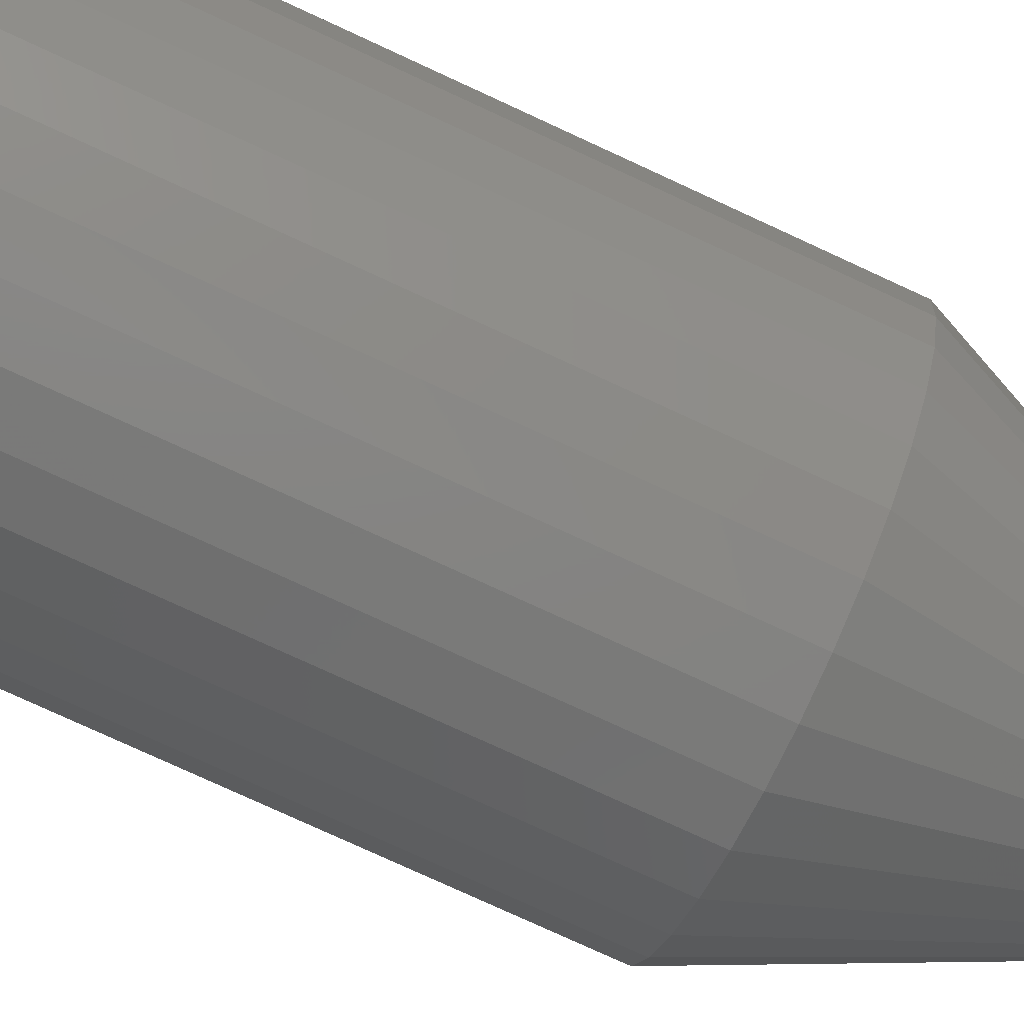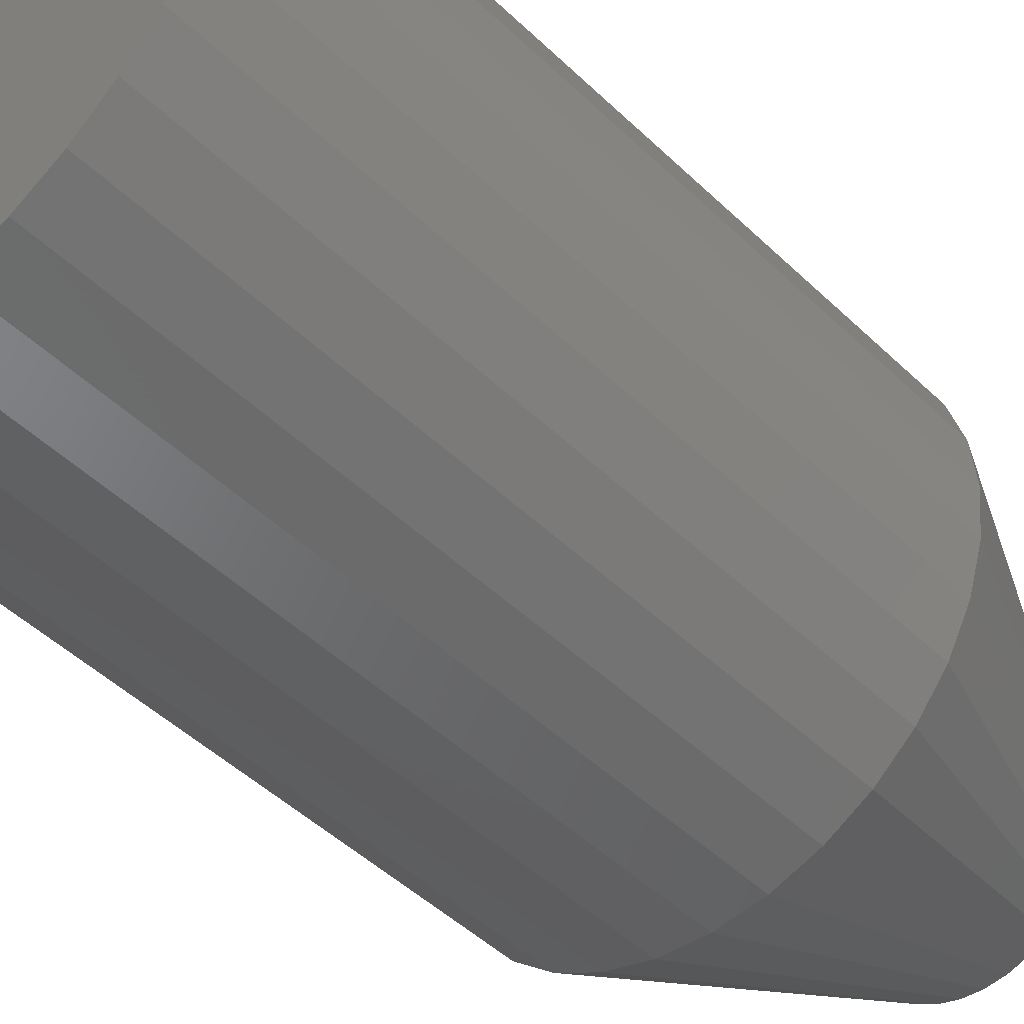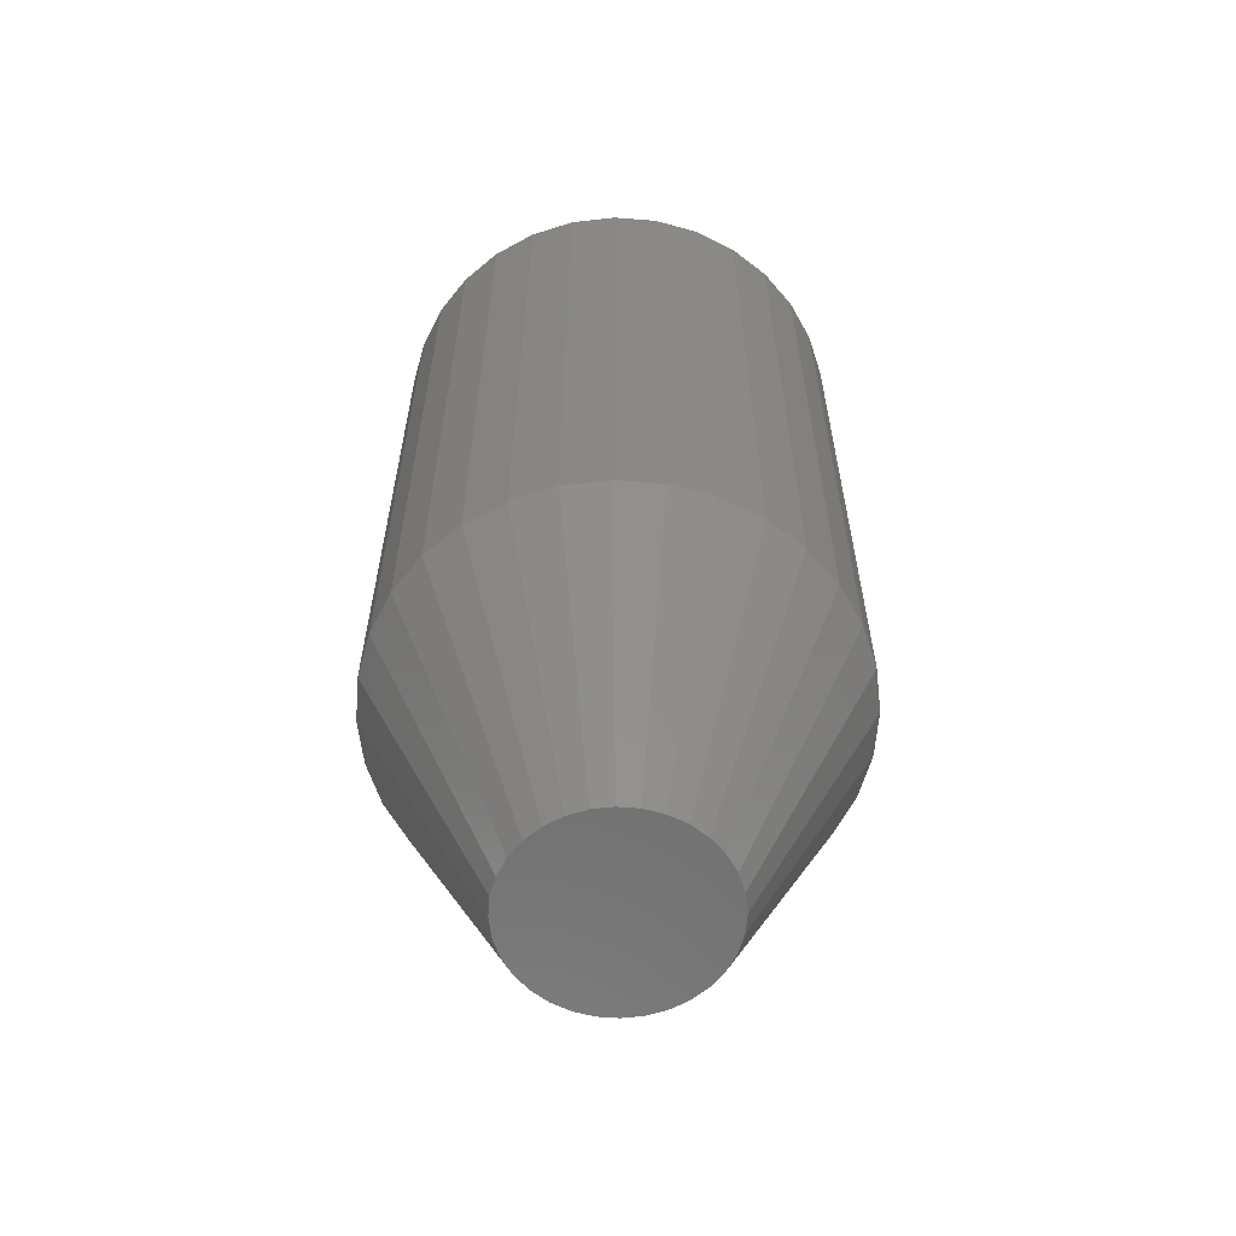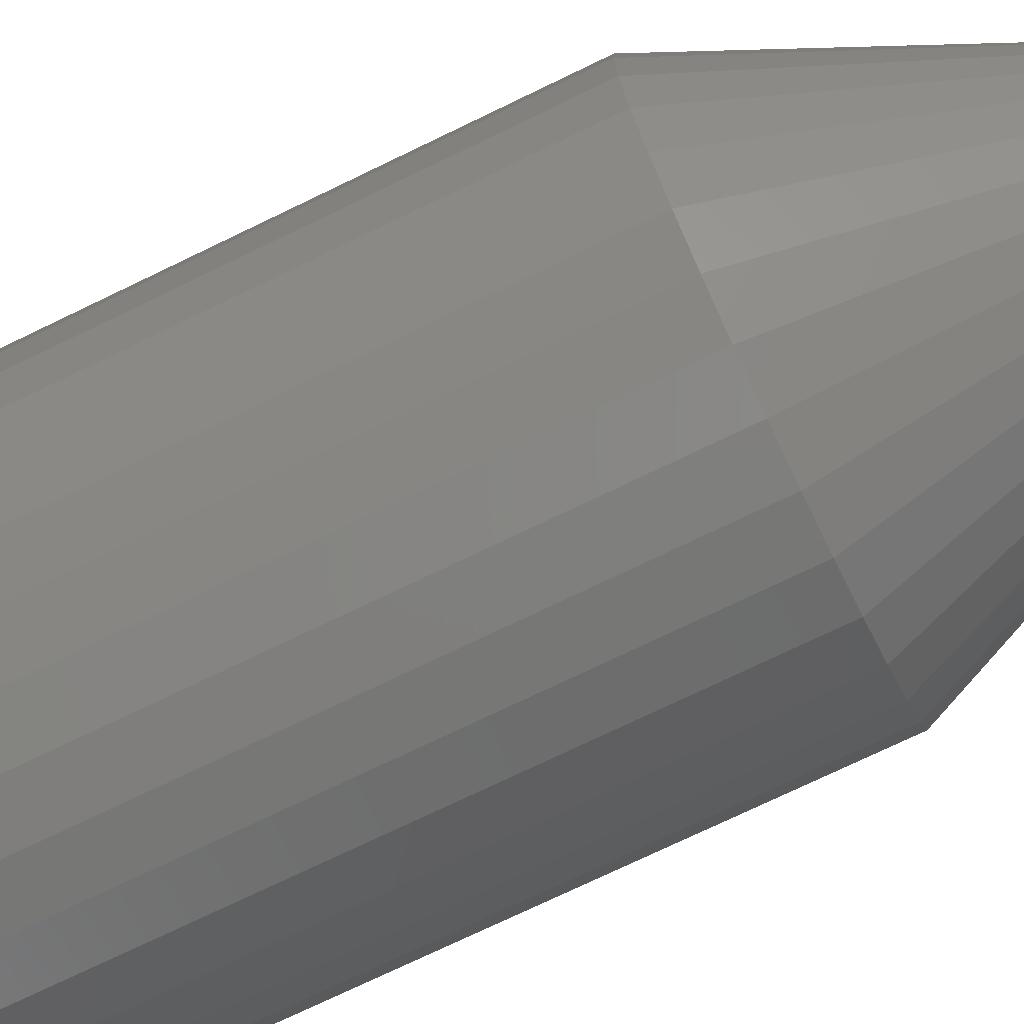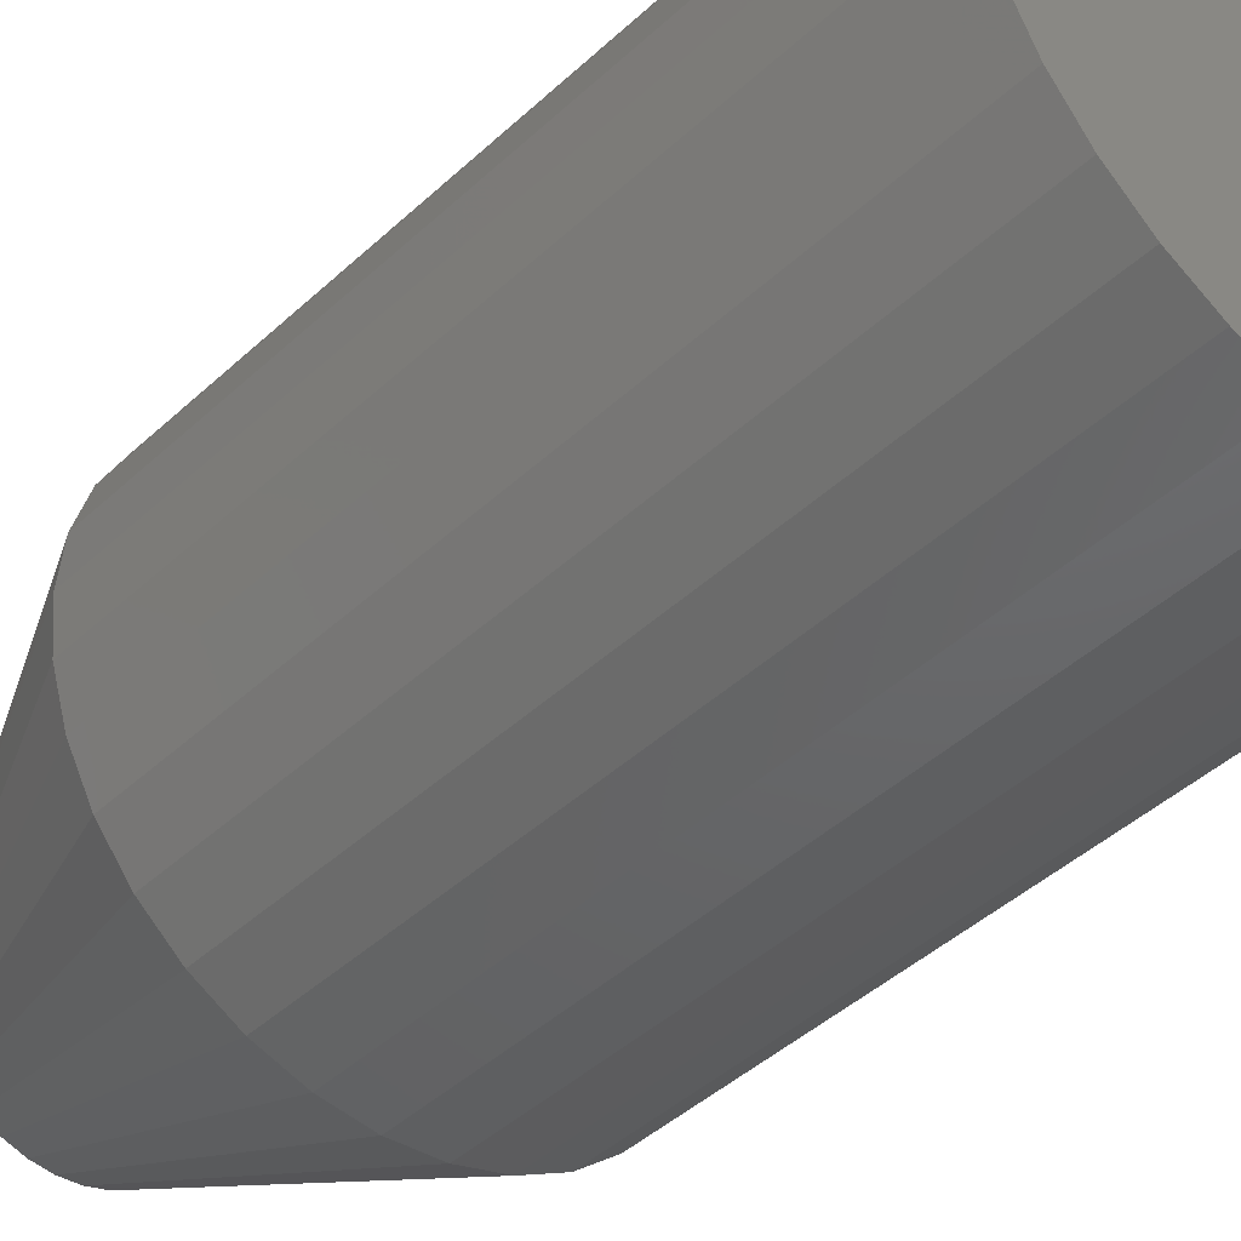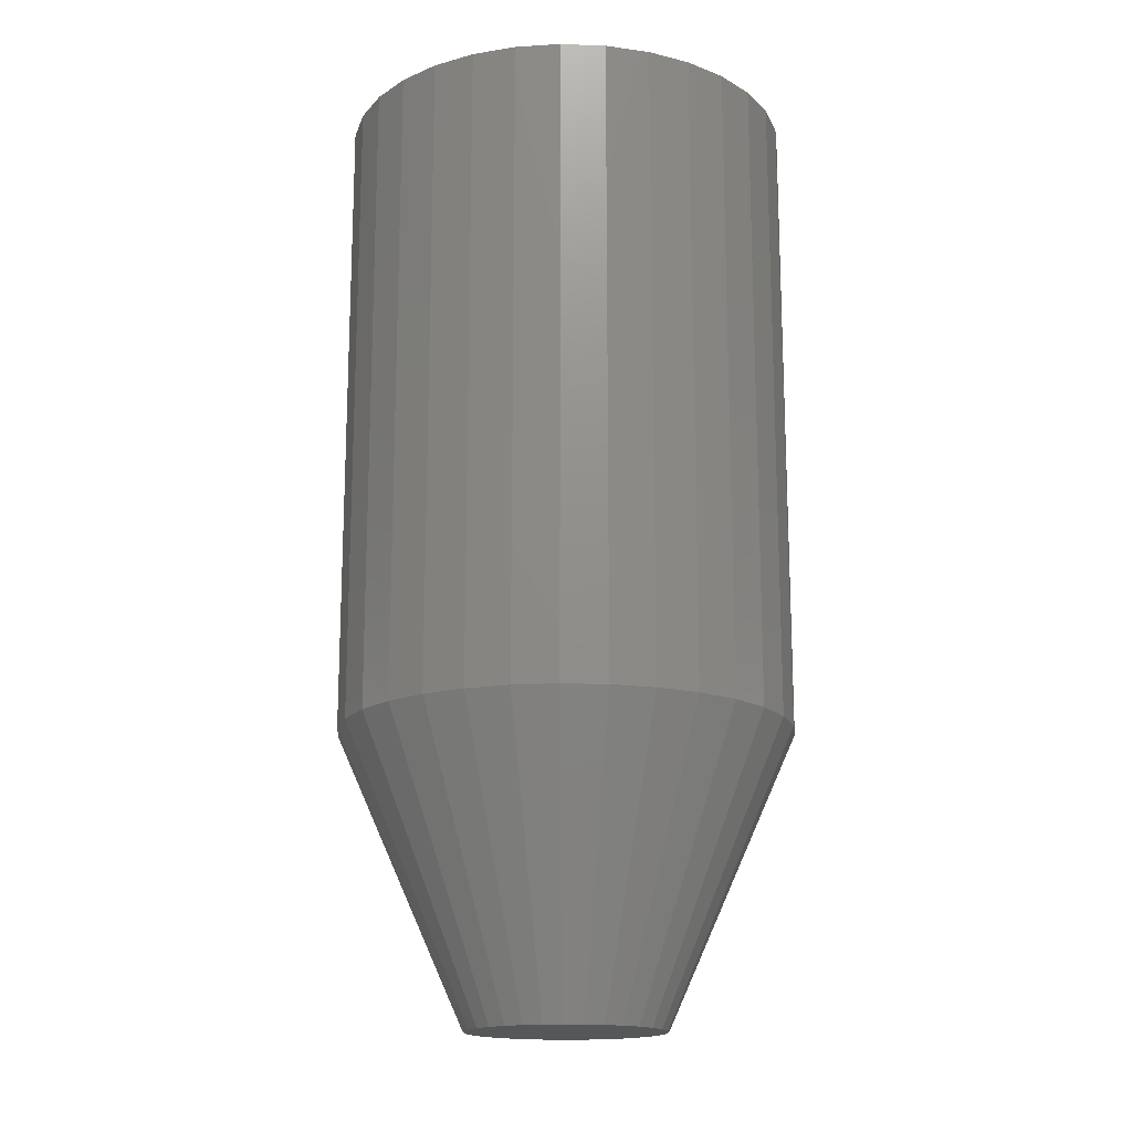
<metadata>
{"format":"stl","ext":"stl","renderer":"f3d","projection":"perspective","resolution":1024,"background":"white","views":[{"elev":-78.2,"azim":65.3,"up":"+Y"},{"elev":-46.4,"azim":42.4,"up":"+Y"},{"elev":-61.0,"azim":136.1,"up":"+Z"},{"elev":-74.1,"azim":115.8,"up":"+Y"},{"elev":-42.8,"azim":-42.2,"up":"+Y"},{"elev":-16.5,"azim":-43.6,"up":"+Z"}]}
</metadata>
<code>
# stl→obj: 96 verts, 188 faces
v -0.7039 0.6472 0
v -0.6994 0.6486 0
v -0.6947 0.649 0
v -0.6901 0.6486 0
v -0.6855 0.6472 0
v -0.7081 0.645 0
v -0.6814 0.645 0
v -0.7117 0.642 0
v -0.6778 0.642 0
v -0.7147 0.6383 0
v -0.6748 0.6383 0
v -0.7169 0.6342 0
v -0.6726 0.6342 0
v -0.7183 0.6297 0
v -0.6712 0.6297 0
v -0.6726 0.6158 0
v -0.7169 0.6158 0
v -0.6712 0.6203 0
v -0.7147 0.6117 0
v -0.6748 0.6117 0
v -0.7117 0.608 0
v -0.6778 0.608 0
v -0.7081 0.605 0
v -0.6814 0.605 0
v -0.7039 0.6028 0
v -0.6855 0.6028 0
v -0.6994 0.6014 0
v -0.6947 0.601 0
v -0.6901 0.6014 0
v -0.7183 0.6203 0
v -0.7188 0.625 0
v -0.6707 0.625 0
v -0.6395 0.625 0.07031
v -0.6395 0.625 0.2266
v -0.6405 0.6142 0.07031
v -0.6405 0.6142 0.2266
v -0.6437 0.6039 0.07031
v -0.6437 0.6039 0.2266
v -0.6488 0.5943 0.07031
v -0.6488 0.5943 0.2266
v -0.6557 0.5859 0.07031
v -0.6557 0.5859 0.2266
v -0.664 0.5791 0.07031
v -0.664 0.5791 0.2266
v -0.6736 0.5739 0.07031
v -0.6736 0.5739 0.2266
v -0.684 0.5708 0.07031
v -0.684 0.5708 0.2266
v -0.6947 0.5697 0.07031
v -0.6947 0.5697 0.2266
v -0.7055 0.5708 0.07031
v -0.7055 0.5708 0.2266
v -0.7159 0.5739 0.07031
v -0.7159 0.5739 0.2266
v -0.7254 0.5791 0.07031
v -0.7254 0.5791 0.2266
v -0.7338 0.5859 0.07031
v -0.7338 0.5859 0.2266
v -0.7407 0.5943 0.07031
v -0.7407 0.5943 0.2266
v -0.7458 0.6039 0.07031
v -0.7458 0.6039 0.2266
v -0.7489 0.6142 0.07031
v -0.7489 0.6142 0.2266
v -0.75 0.625 0.07031
v -0.75 0.625 0.2266
v -0.7489 0.6358 0.07031
v -0.7489 0.6358 0.2266
v -0.7458 0.6461 0.07031
v -0.7458 0.6461 0.2266
v -0.7407 0.6557 0.07031
v -0.7407 0.6557 0.2266
v -0.7338 0.6641 0.07031
v -0.7338 0.6641 0.2266
v -0.7254 0.6709 0.07031
v -0.7254 0.6709 0.2266
v -0.7159 0.6761 0.07031
v -0.7159 0.6761 0.2266
v -0.7055 0.6792 0.07031
v -0.7055 0.6792 0.2266
v -0.6947 0.6803 0.07031
v -0.6947 0.6803 0.2266
v -0.684 0.6792 0.07031
v -0.684 0.6792 0.2266
v -0.6736 0.6761 0.07031
v -0.6736 0.6761 0.2266
v -0.664 0.6709 0.07031
v -0.664 0.6709 0.2266
v -0.6557 0.6641 0.07031
v -0.6557 0.6641 0.2266
v -0.6488 0.6557 0.07031
v -0.6488 0.6557 0.2266
v -0.6437 0.6461 0.07031
v -0.6437 0.6461 0.2266
v -0.6405 0.6358 0.07031
v -0.6405 0.6358 0.2266
f 1 2 3
f 1 3 4
f 5 1 4
f 6 1 5
f 7 6 5
f 8 6 7
f 9 8 7
f 10 8 9
f 11 10 9
f 12 10 11
f 13 12 11
f 14 12 13
f 15 14 13
f 16 17 18
f 19 17 16
f 20 19 16
f 21 19 20
f 22 21 20
f 23 21 22
f 24 23 22
f 25 23 24
f 26 25 24
f 27 25 26
f 28 27 26
f 29 28 26
f 17 30 18
f 18 30 31
f 18 31 32
f 32 31 14
f 32 14 15
f 33 34 35
f 35 34 36
f 35 36 37
f 37 36 38
f 37 38 39
f 39 38 40
f 39 40 41
f 41 40 42
f 41 42 43
f 43 42 44
f 43 44 45
f 45 44 46
f 45 46 47
f 47 46 48
f 47 48 49
f 49 48 50
f 49 50 51
f 51 50 52
f 51 52 53
f 53 52 54
f 53 54 55
f 55 54 56
f 55 56 57
f 57 56 58
f 57 58 59
f 59 58 60
f 59 60 61
f 61 60 62
f 61 62 63
f 63 62 64
f 63 64 65
f 65 64 66
f 65 66 67
f 67 66 68
f 67 68 69
f 69 68 70
f 69 70 71
f 71 70 72
f 71 72 73
f 73 72 74
f 73 74 75
f 75 74 76
f 75 76 77
f 77 76 78
f 77 78 79
f 79 78 80
f 79 80 81
f 81 80 82
f 81 82 83
f 83 82 84
f 83 84 85
f 85 84 86
f 85 86 87
f 87 86 88
f 87 88 89
f 89 88 90
f 89 90 91
f 91 90 92
f 91 92 93
f 93 92 94
f 93 94 95
f 95 94 96
f 95 96 33
f 33 96 34
f 32 95 33
f 32 15 95
f 65 14 31
f 65 67 14
f 13 93 95
f 13 95 15
f 11 91 93
f 11 93 13
f 9 89 91
f 9 91 11
f 7 87 89
f 7 89 9
f 5 85 87
f 5 87 7
f 4 83 85
f 4 85 5
f 3 81 83
f 3 83 4
f 2 79 81
f 2 81 3
f 1 77 79
f 1 79 2
f 6 75 77
f 6 77 1
f 8 73 75
f 8 75 6
f 10 71 73
f 10 73 8
f 12 69 71
f 12 71 10
f 67 69 14
f 14 69 12
f 31 63 65
f 31 30 63
f 33 18 32
f 33 35 18
f 17 61 63
f 17 63 30
f 19 59 61
f 19 61 17
f 21 57 59
f 21 59 19
f 23 55 57
f 23 57 21
f 25 53 55
f 25 55 23
f 27 51 53
f 27 53 25
f 28 49 51
f 28 51 27
f 29 47 49
f 29 49 28
f 26 45 47
f 26 47 29
f 24 43 45
f 24 45 26
f 22 41 43
f 22 43 24
f 20 39 41
f 20 41 22
f 16 37 39
f 16 39 20
f 35 37 18
f 18 37 16
f 80 84 82
f 84 80 78
f 84 78 86
f 86 78 76
f 86 76 88
f 88 76 74
f 88 74 90
f 90 74 72
f 90 72 92
f 92 72 70
f 92 70 94
f 38 60 40
f 40 60 58
f 40 58 42
f 42 58 56
f 42 56 44
f 44 56 54
f 44 54 46
f 46 54 52
f 46 52 48
f 48 52 50
f 94 70 96
f 96 70 68
f 96 68 34
f 34 68 66
f 34 66 36
f 36 66 64
f 36 64 38
f 38 64 62
f 38 62 60

</code>
